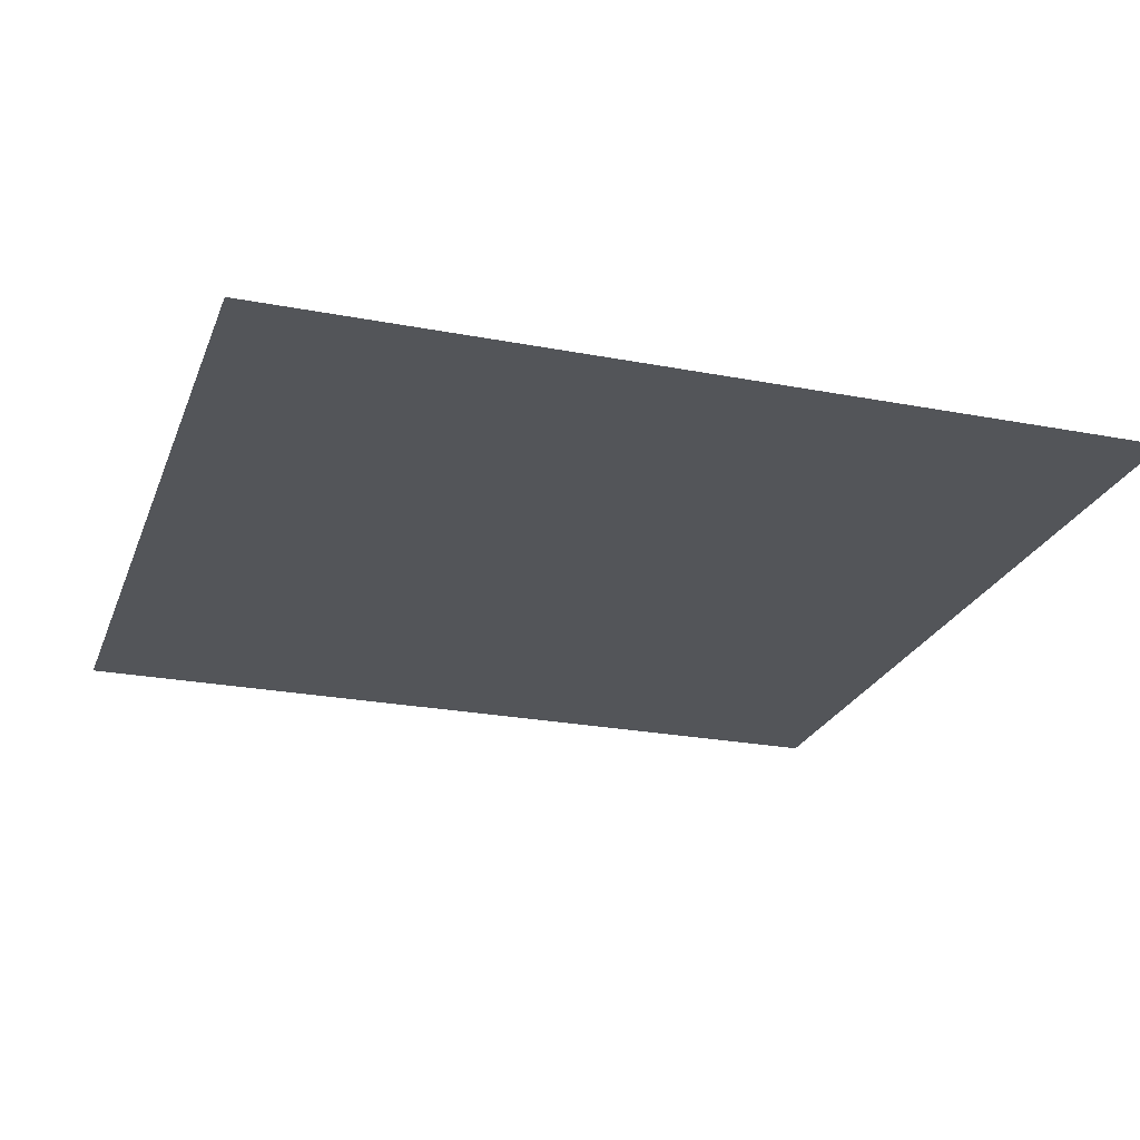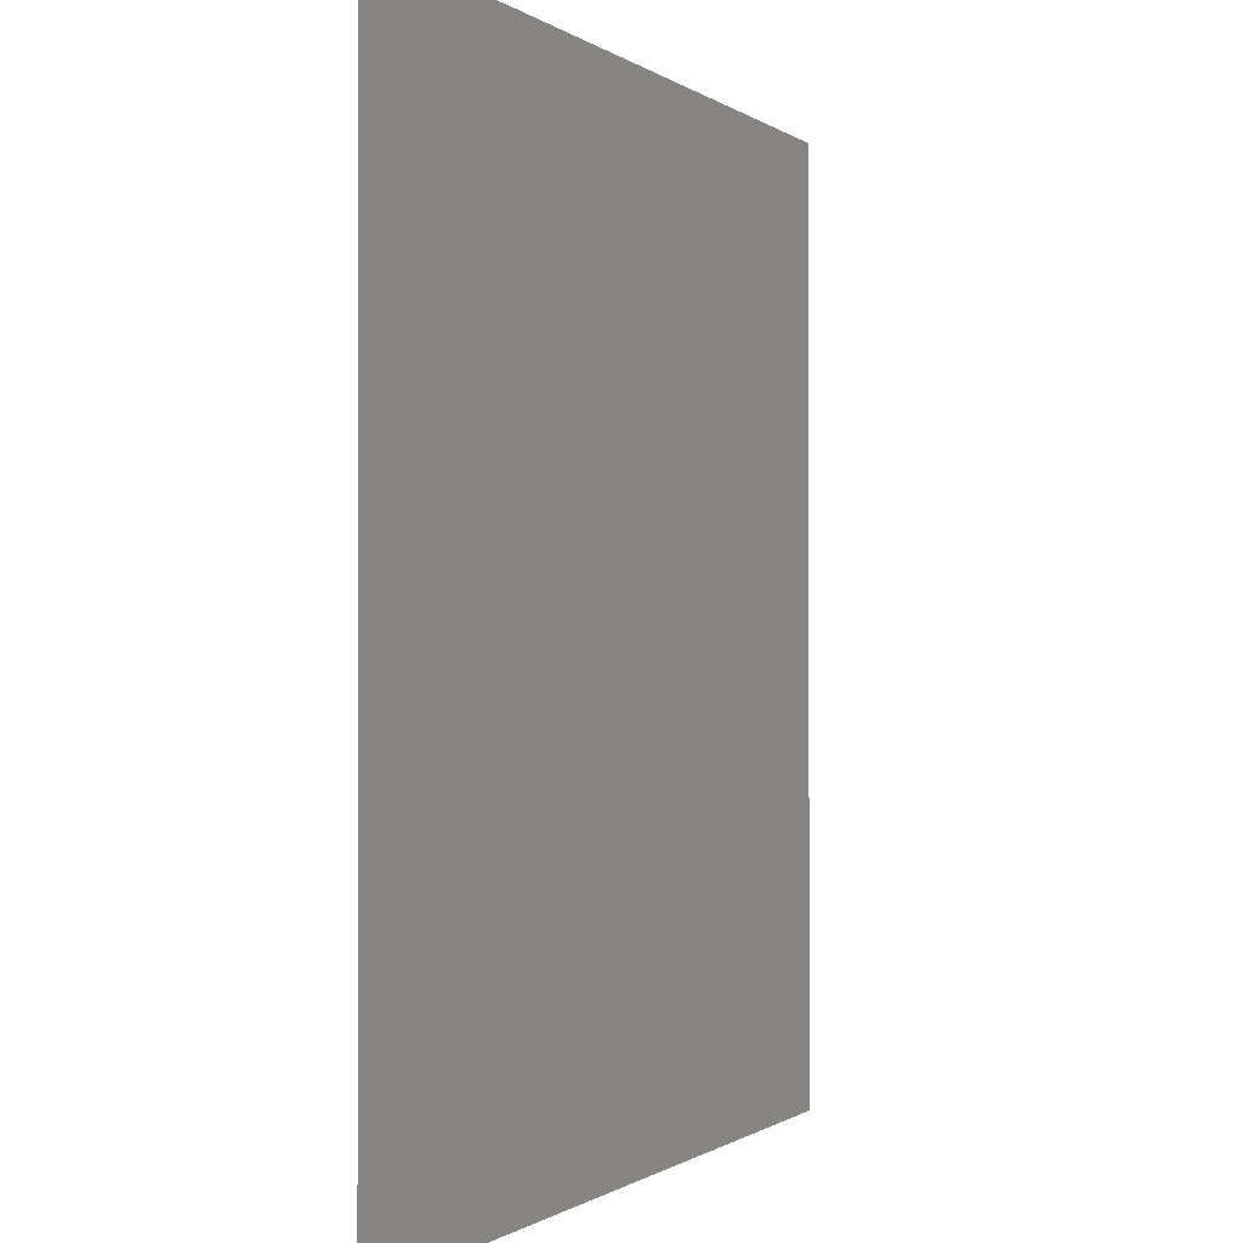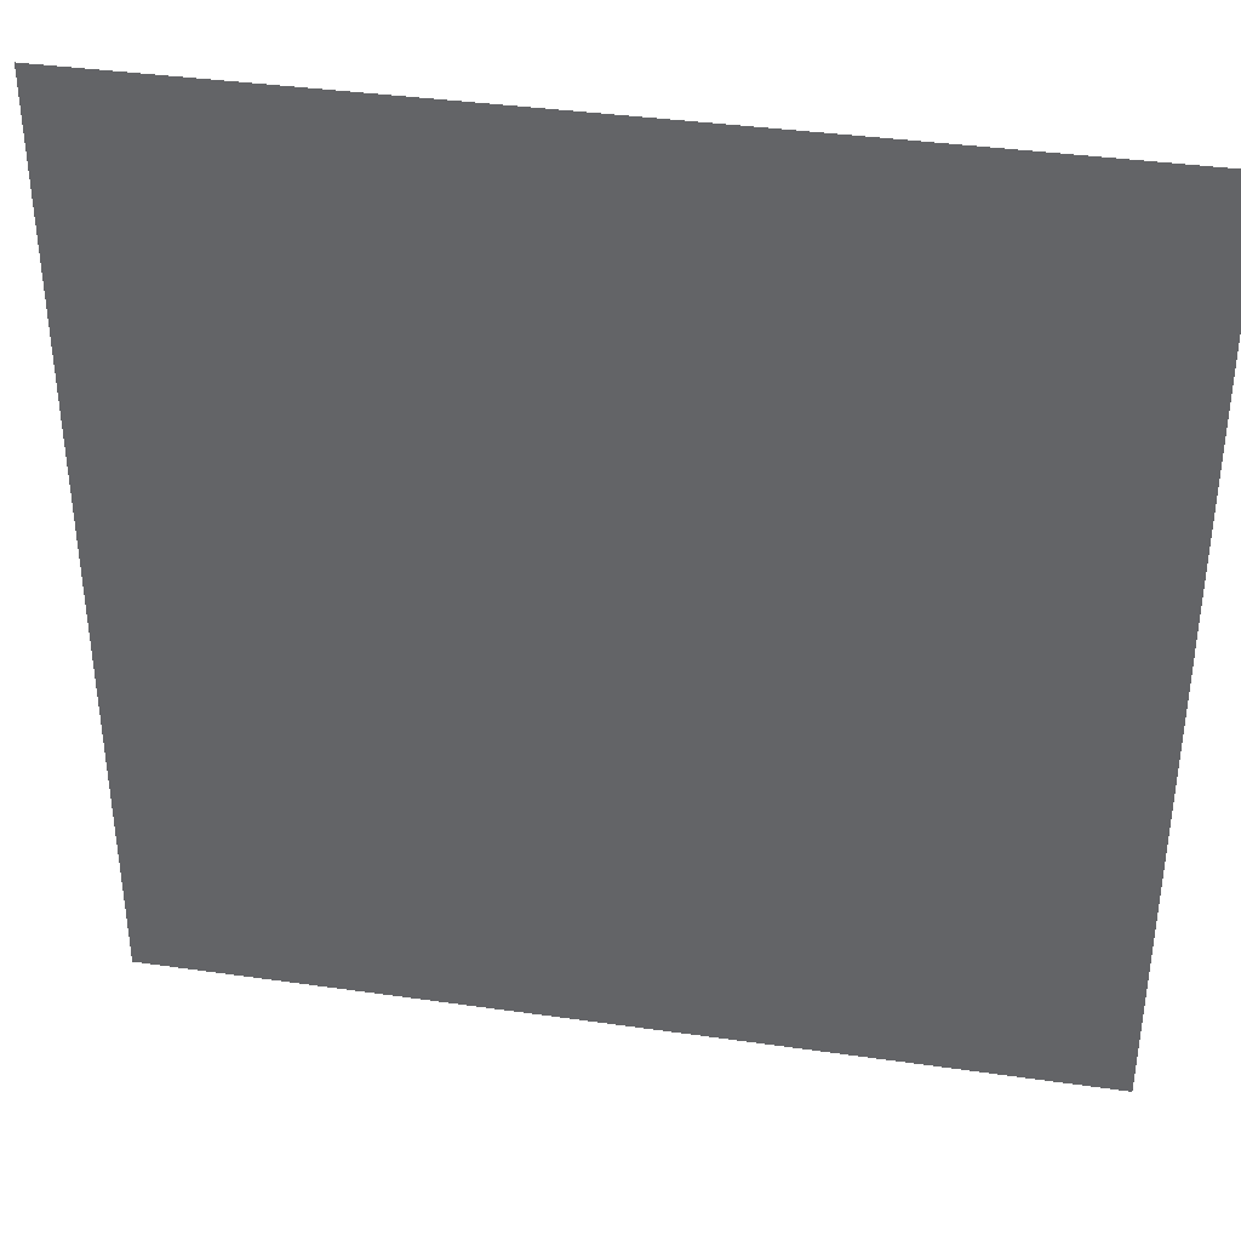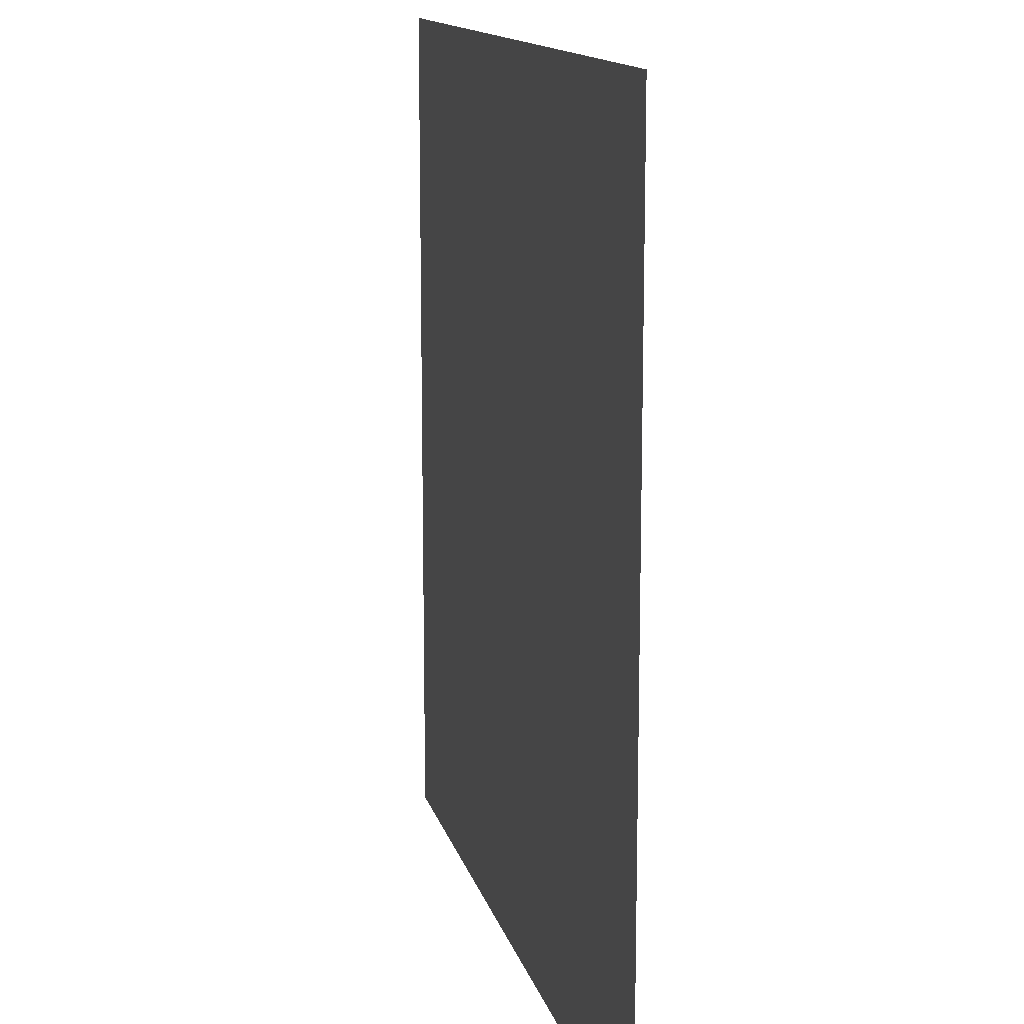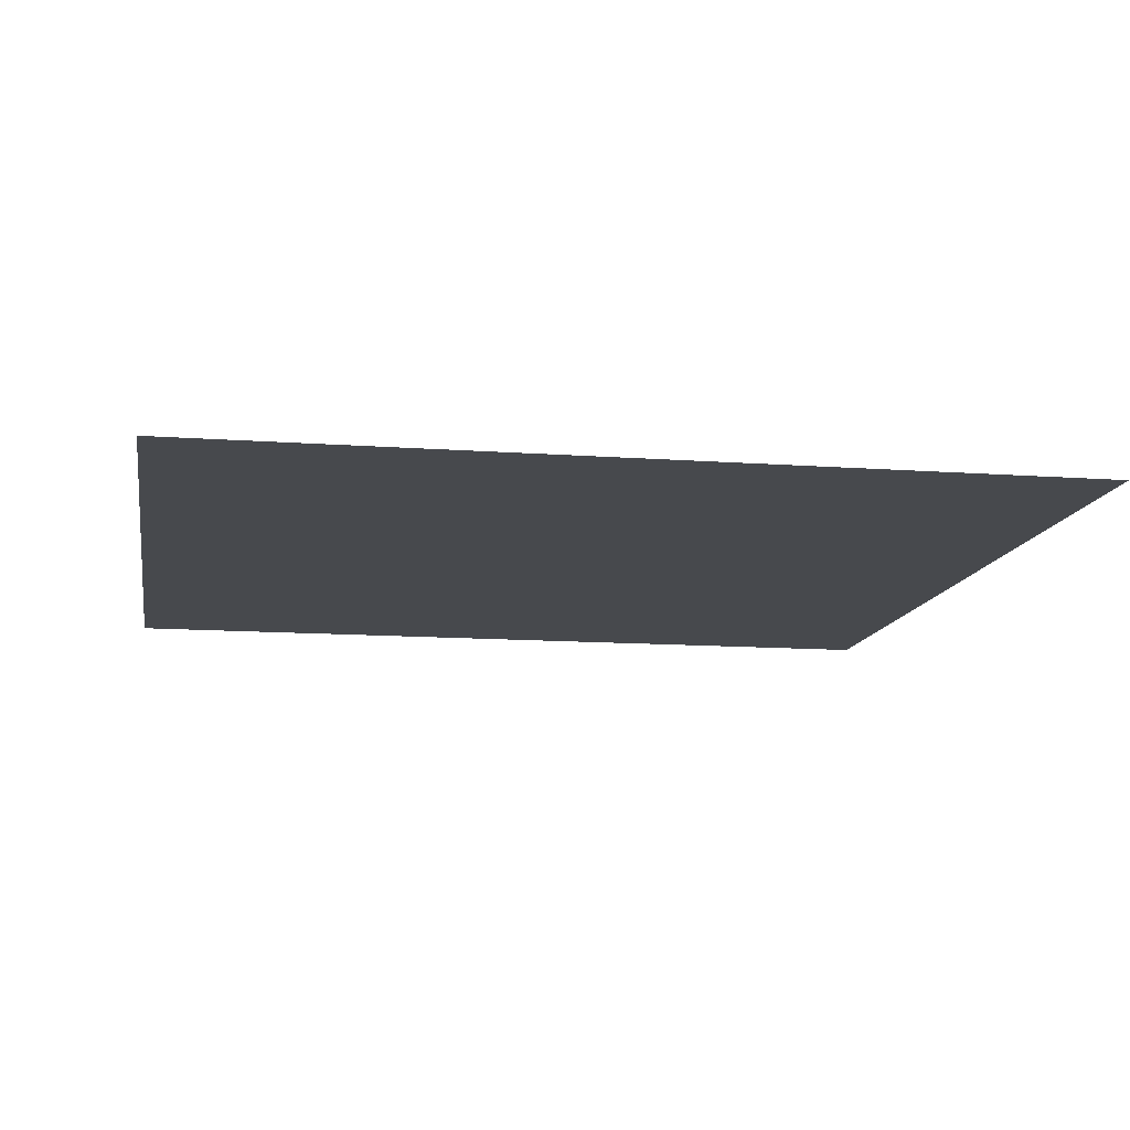
<metadata>
{"format":"obj","ext":"obj","renderer":"f3d","projection":"perspective","resolution":1024,"background":"white","views":[{"elev":-24.1,"azim":72.3,"up":"+Y"},{"elev":-0.6,"azim":112.8,"up":"+Z"},{"elev":37.2,"azim":10.4,"up":"+Z"},{"elev":13.5,"azim":76.9,"up":"+Z"},{"elev":-12.3,"azim":-99.8,"up":"+Y"}]}
</metadata>
<code>
g BG_Down
v 15 0 -15
v 15 0 15
v -15 0 15
v -15 0 -15
g BG_Down_0
f 3 2 1
f 4 3 1

</code>
